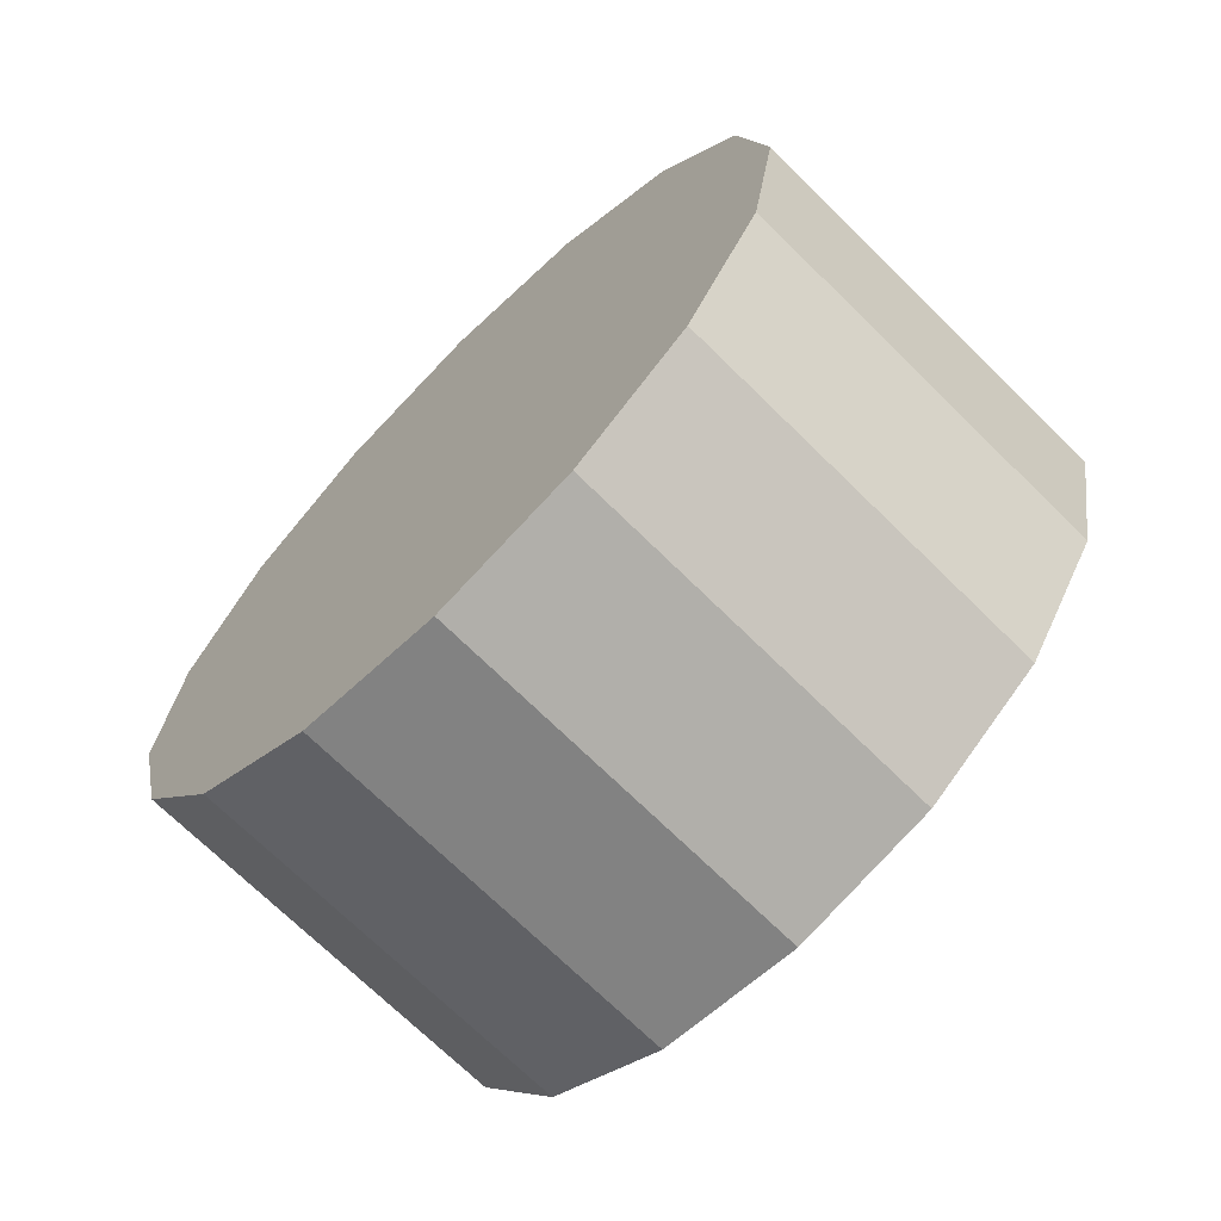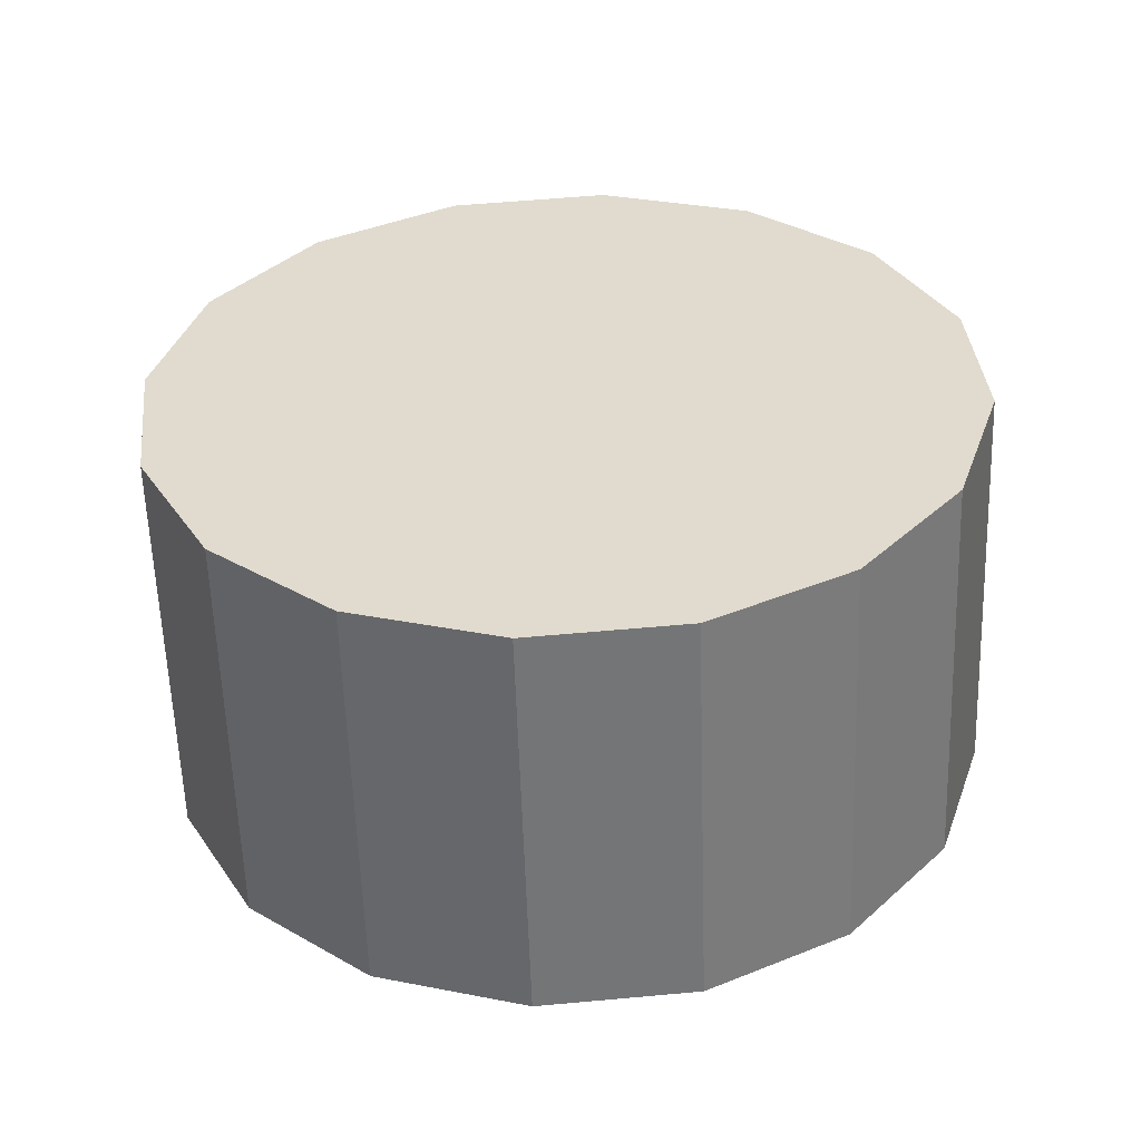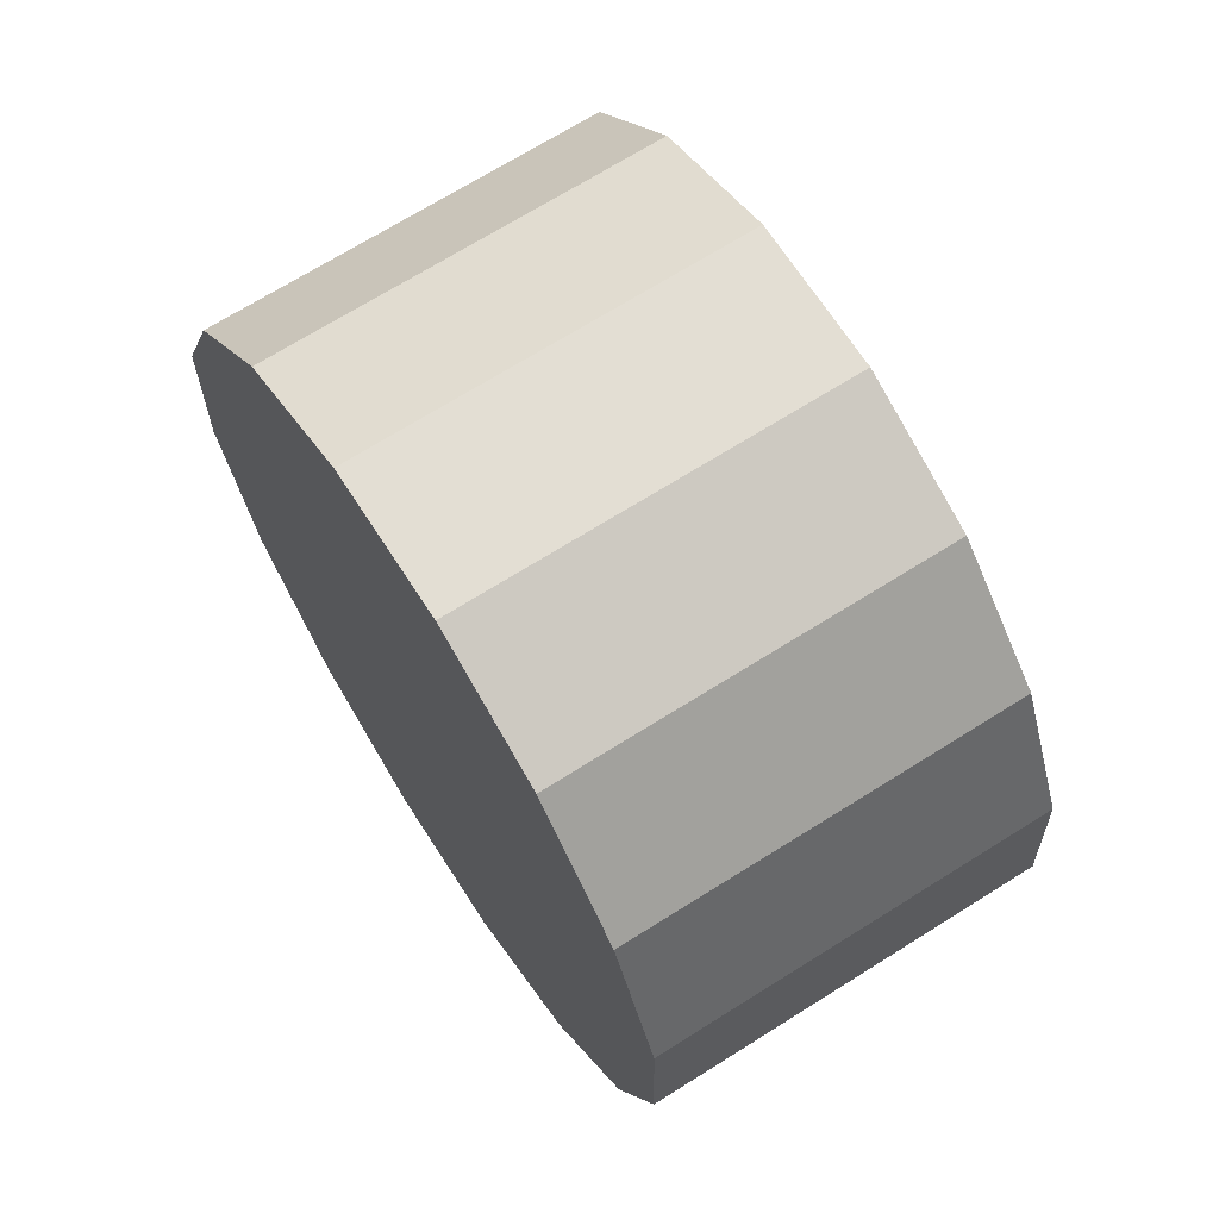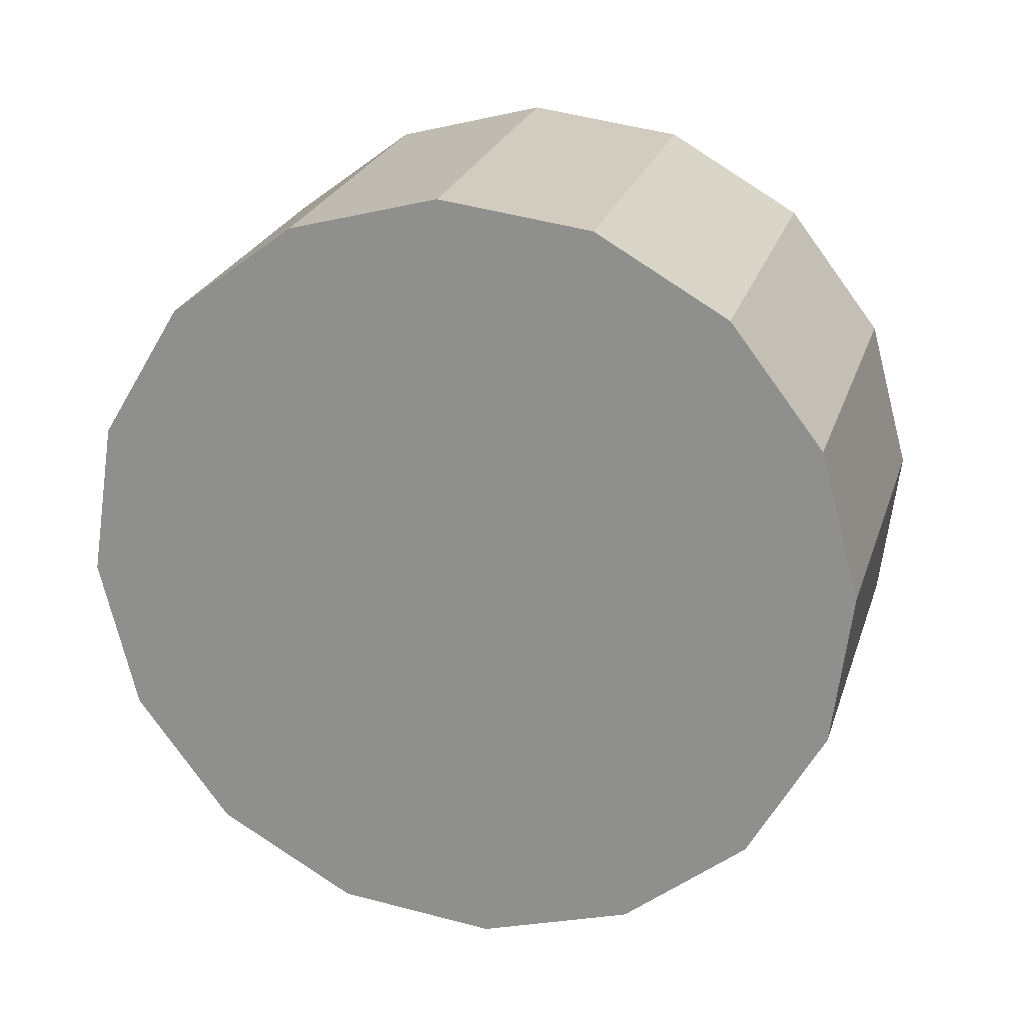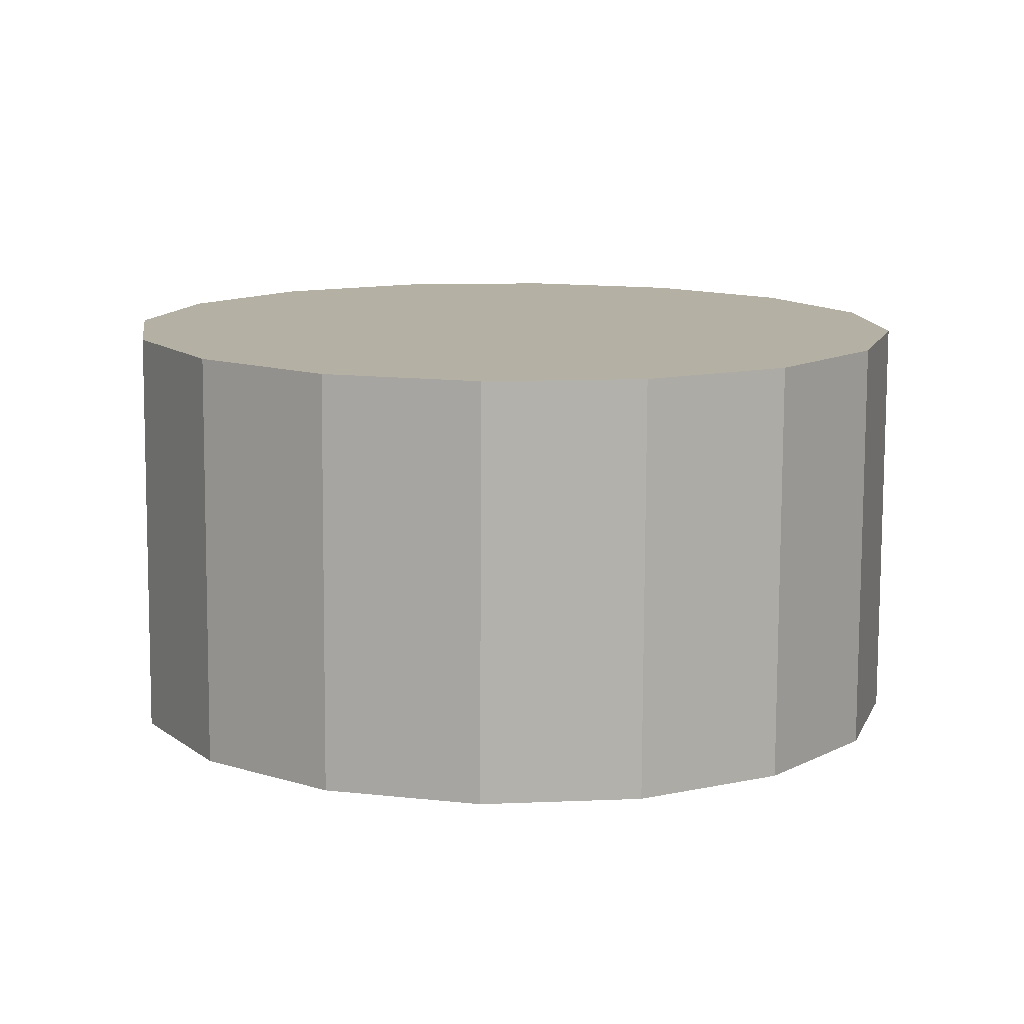
<metadata>
{"format":"obj","ext":"obj","renderer":"f3d","projection":"perspective","resolution":1024,"background":"white","views":[{"elev":17.1,"azim":-20.7,"up":"+Z"},{"elev":-67.4,"azim":137.9,"up":"+Y"},{"elev":46.1,"azim":-164.5,"up":"+Y"},{"elev":33.4,"azim":-29.5,"up":"+Y"},{"elev":-33.7,"azim":-106.8,"up":"+Z"}]}
</metadata>
<code>
o Cylinder.085_Cylinder.1514
v -1.303 0.6833 0.4258
v 0.0577 0.2821 -0.9843
v -1.457 -0.06326 0.4896
v -0.09628 -0.4644 -0.9205
v -1.393 -0.7779 0.7547
v -0.03222 -1.179 -0.6553
v -1.12 -1.352 1.181
v 0.2401 -1.753 -0.2293
v -0.6811 -1.698 1.703
v 0.6793 -2.099 0.2929
v -0.1419 -1.763 2.242
v 1.218 -2.164 0.8316
v 0.4151 -1.537 2.715
v 1.776 -1.939 1.305
v 0.9052 -1.056 3.051
v 2.266 -1.457 1.641
v 1.254 -0.3907 3.198
v 2.614 -0.7919 1.788
v 1.408 0.3558 3.134
v 2.768 -0.04535 1.724
v 1.344 1.07 2.869
v 2.704 0.6693 1.459
v 1.071 1.644 2.443
v 2.432 1.243 1.033
v 0.6322 1.99 1.921
v 1.993 1.589 0.5107
v 0.09304 2.055 1.382
v 1.453 1.654 -0.02806
v -0.464 1.83 0.9087
v 0.8964 1.429 -0.5013
v -0.9541 1.348 0.5729
v 0.4063 0.9469 -0.8371
f 2 3 1
f 4 5 3
f 6 7 5
f 8 9 7
f 10 11 9
f 12 13 11
f 13 16 15
f 16 17 15
f 18 19 17
f 20 21 19
f 22 23 21
f 24 25 23
f 26 27 25
f 28 29 27
f 22 14 6
f 30 31 29
f 32 1 31
f 7 15 23
f 2 4 3
f 4 6 5
f 6 8 7
f 8 10 9
f 10 12 11
f 12 14 13
f 13 14 16
f 16 18 17
f 18 20 19
f 20 22 21
f 22 24 23
f 24 26 25
f 26 28 27
f 28 30 29
f 6 4 2
f 2 32 30
f 30 28 26
f 26 24 22
f 22 20 18
f 18 16 14
f 14 12 10
f 10 8 6
f 6 2 30
f 30 26 22
f 22 18 14
f 14 10 6
f 6 30 22
f 30 32 31
f 32 2 1
f 31 1 3
f 3 5 31
f 5 7 31
f 7 9 11
f 11 13 7
f 13 15 7
f 15 17 19
f 19 21 15
f 21 23 15
f 23 25 27
f 27 29 23
f 29 31 23
f 31 7 23

</code>
